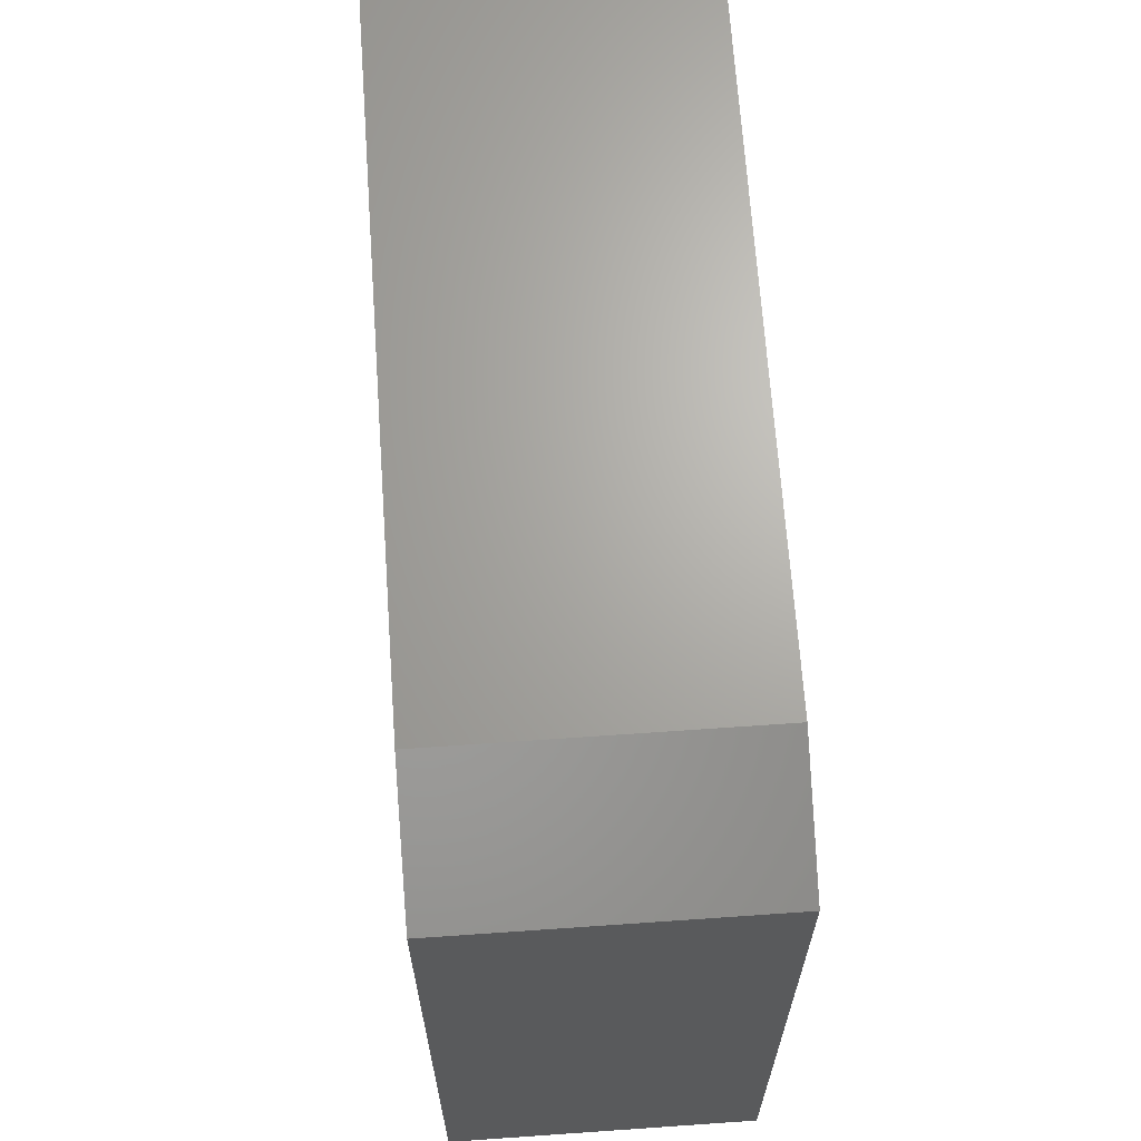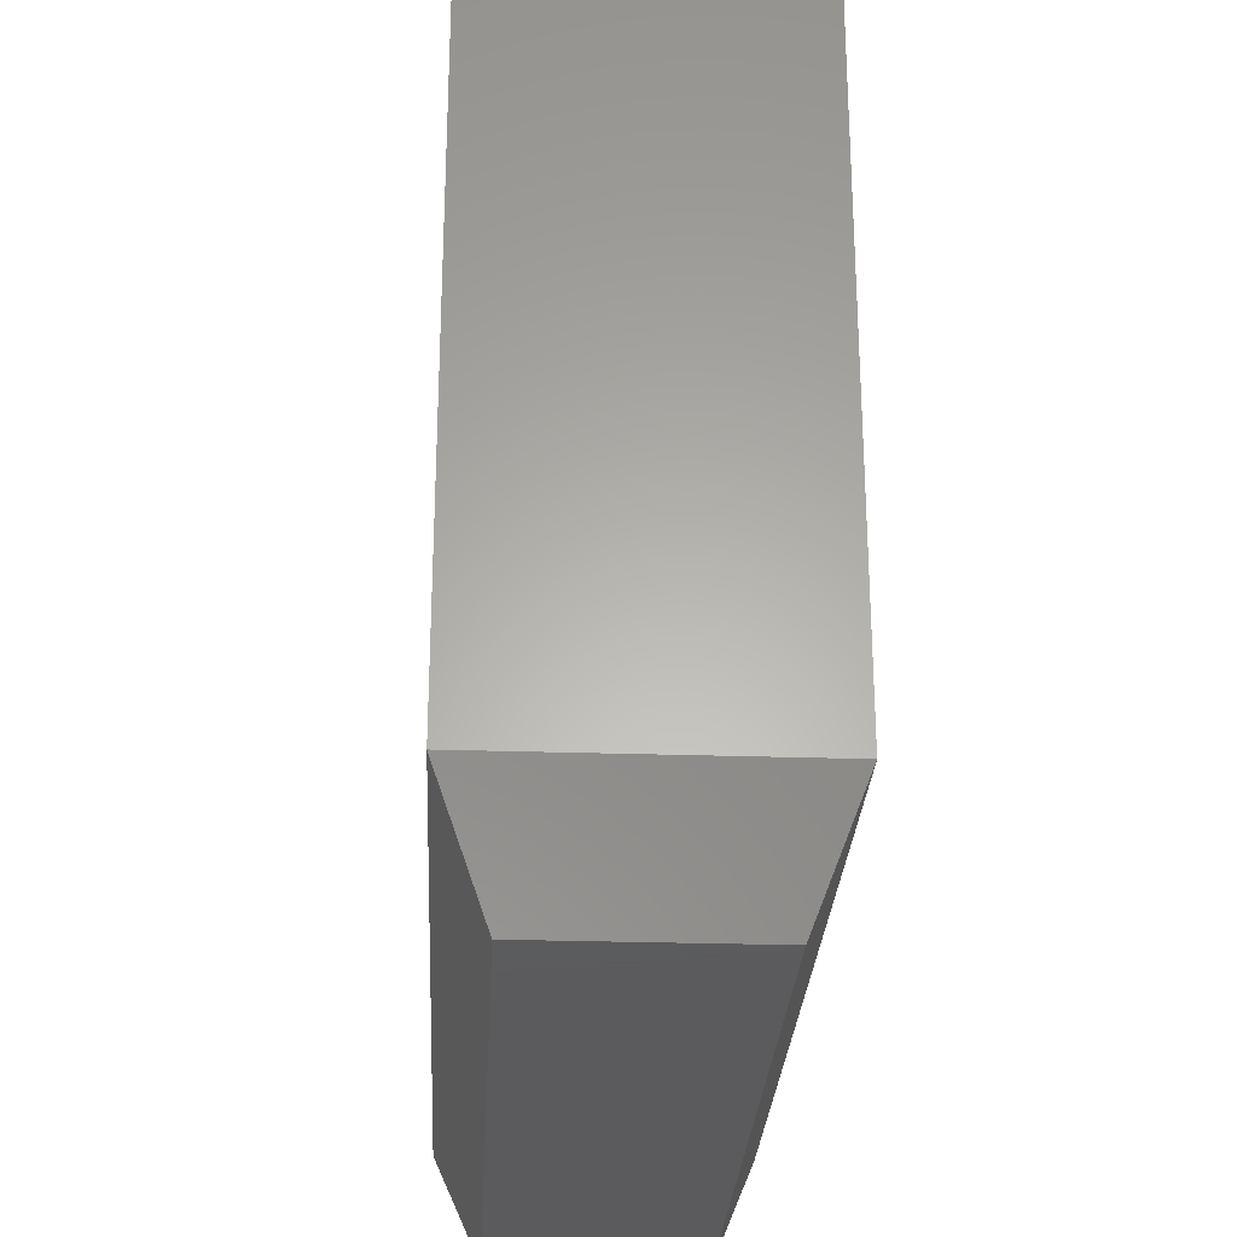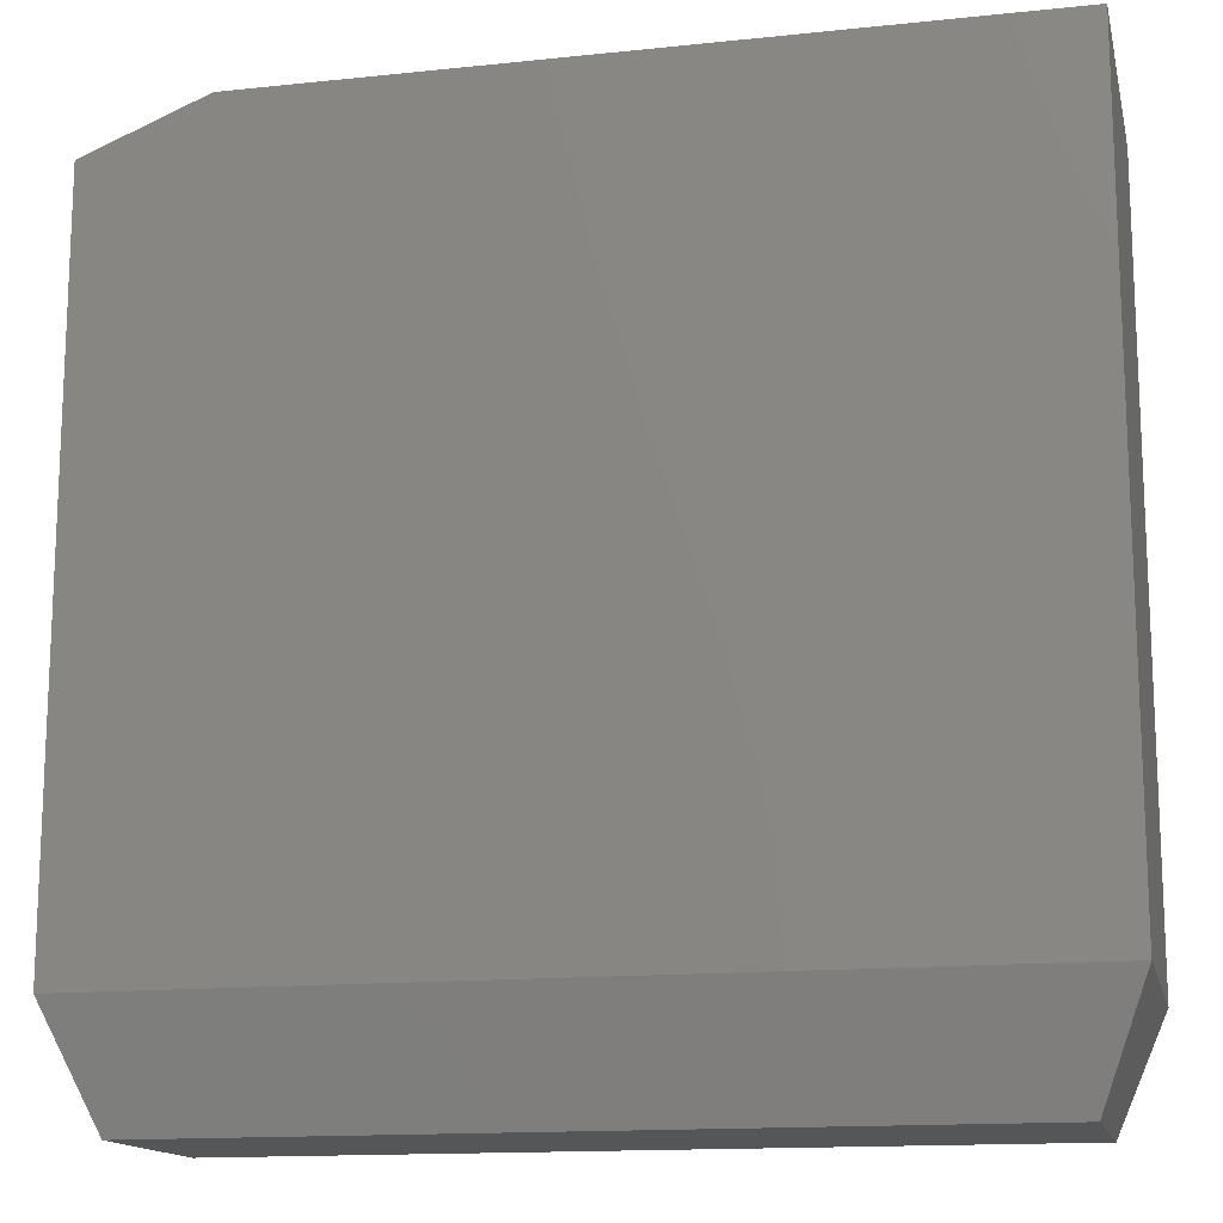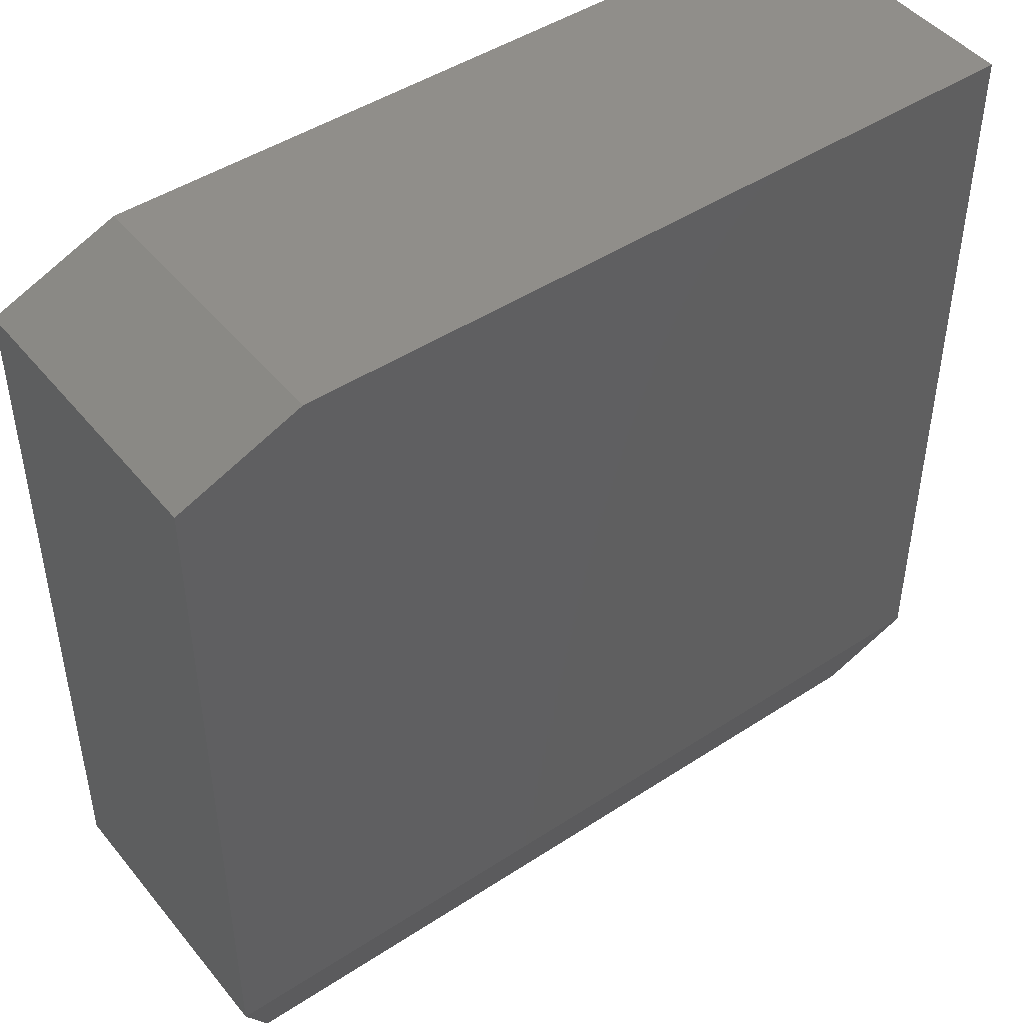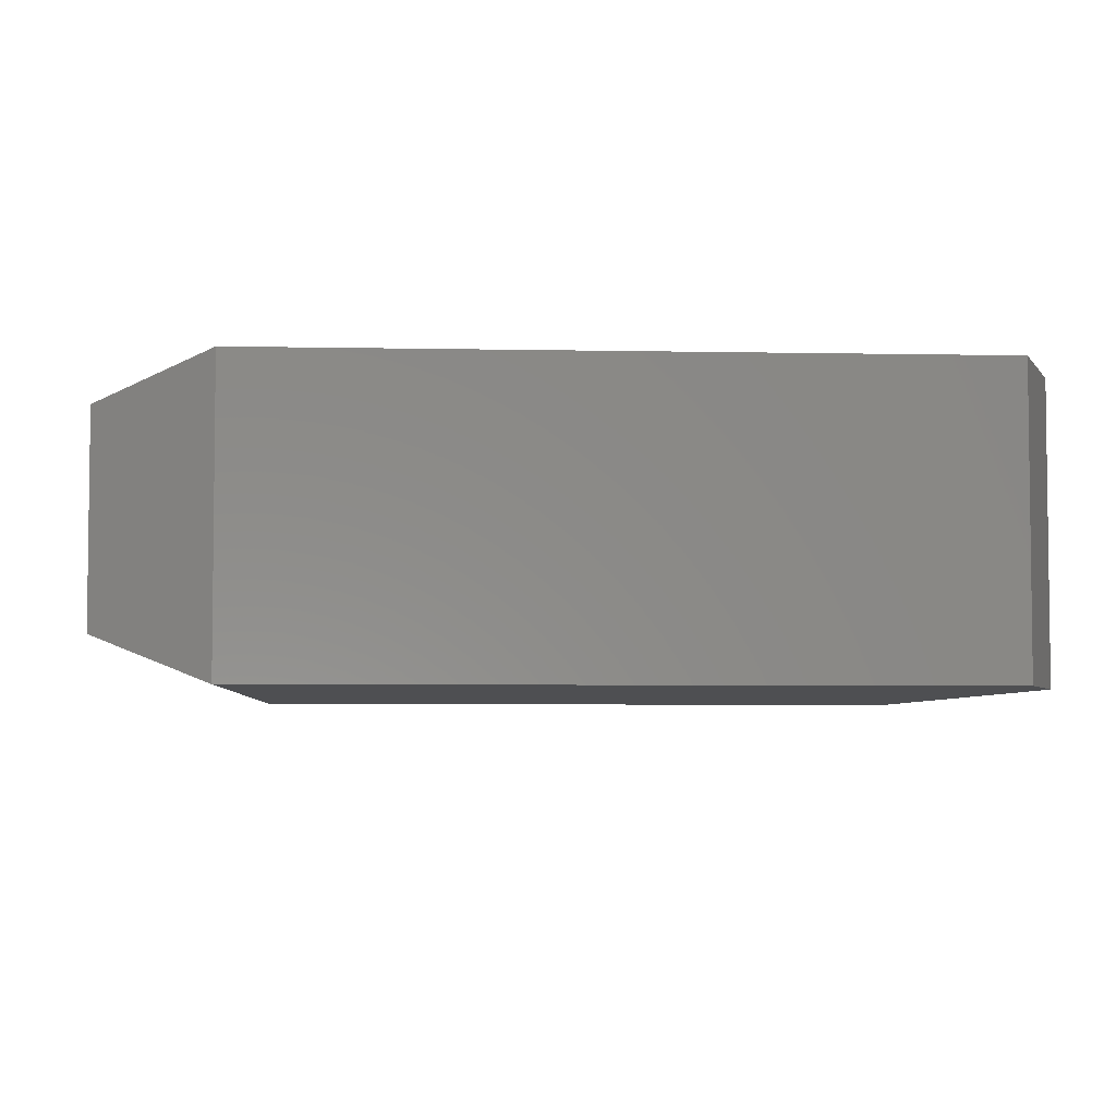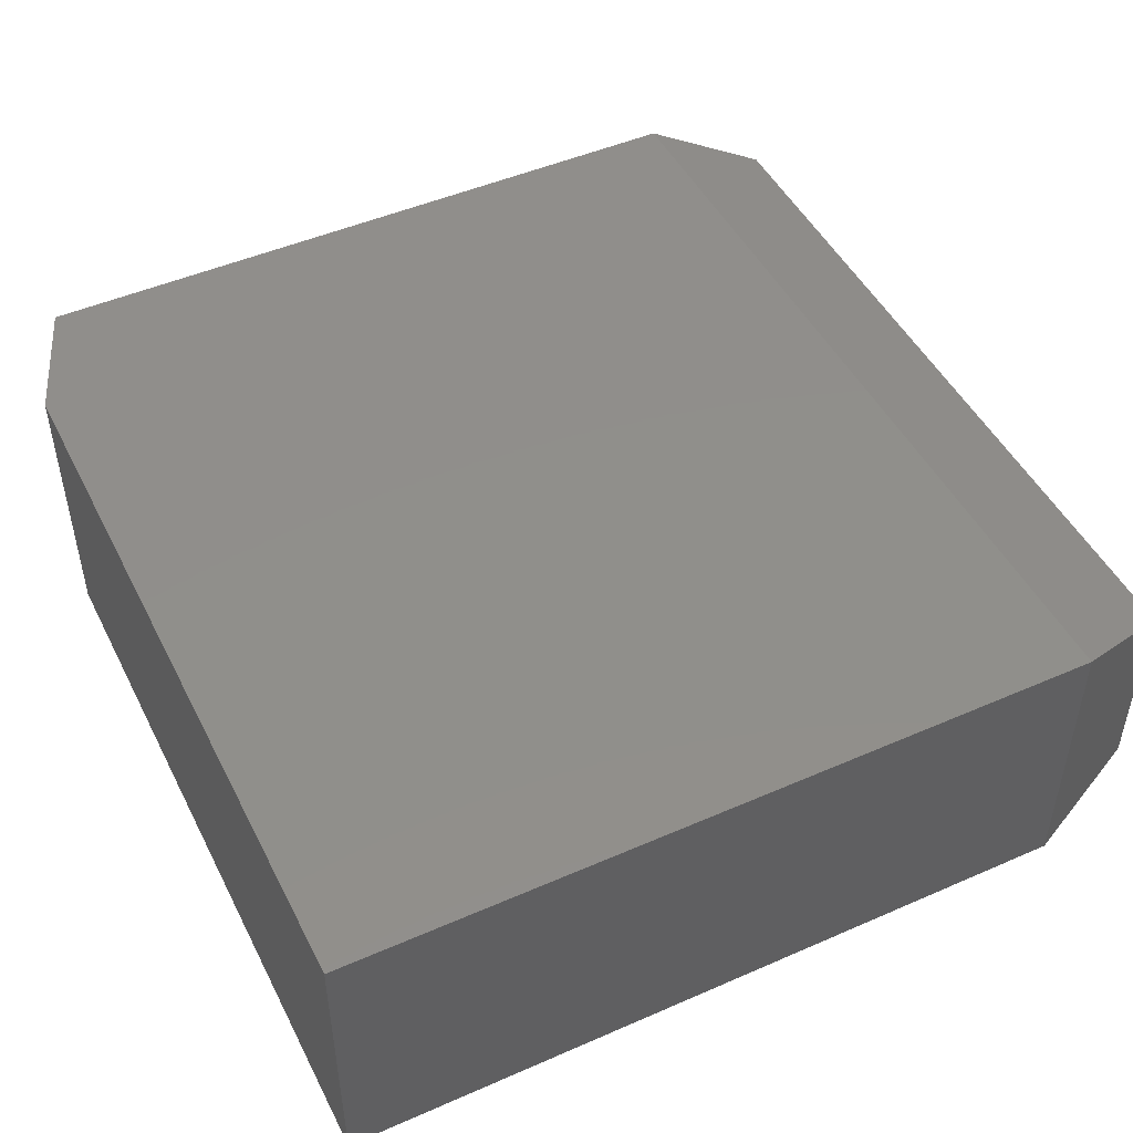
<metadata>
{"format":"stl","ext":"stl","renderer":"f3d","projection":"perspective","resolution":1024,"background":"white","views":[{"elev":66.9,"azim":-94.0,"up":"+Z"},{"elev":-27.4,"azim":87.1,"up":"+Z"},{"elev":-14.6,"azim":12.8,"up":"+Z"},{"elev":46.1,"azim":-36.8,"up":"+Z"},{"elev":-4.7,"azim":-93.8,"up":"+Y"},{"elev":48.0,"azim":63.9,"up":"+Y"}]}
</metadata>
<code>
# stl→obj: 14 verts, 24 faces
v -0.4688 -0.4062 -0.4141
v 0.75 -0.4062 -0.4141
v -0.4688 -0.4062 0.5781
v 0.75 -0.4062 0.6484
v -0.2969 -0.4062 0.6484
v -0.2969 1.448e-16 0.6484
v 0.75 2.03e-16 0.6484
v -0.4688 1.275e-16 0.5781
v 0.75 8.5e-17 -0.4141
v -0.4688 1.006e-16 -0.4141
v -0.4062 -0.3438 -0.5703
v -0.4062 -0.0625 -0.5703
v 0.6875 -0.3438 -0.5703
v 0.6875 -0.0625 -0.5703
f 1 2 3
f 3 2 4
f 3 4 5
f 6 7 8
f 8 7 9
f 8 9 10
f 3 8 1
f 1 8 10
f 4 7 5
f 5 7 6
f 5 6 3
f 3 6 8
f 2 9 4
f 4 9 7
f 11 12 13
f 13 12 14
f 1 10 11
f 11 10 12
f 9 14 10
f 10 14 12
f 9 2 14
f 14 2 13
f 2 1 13
f 13 1 11

</code>
